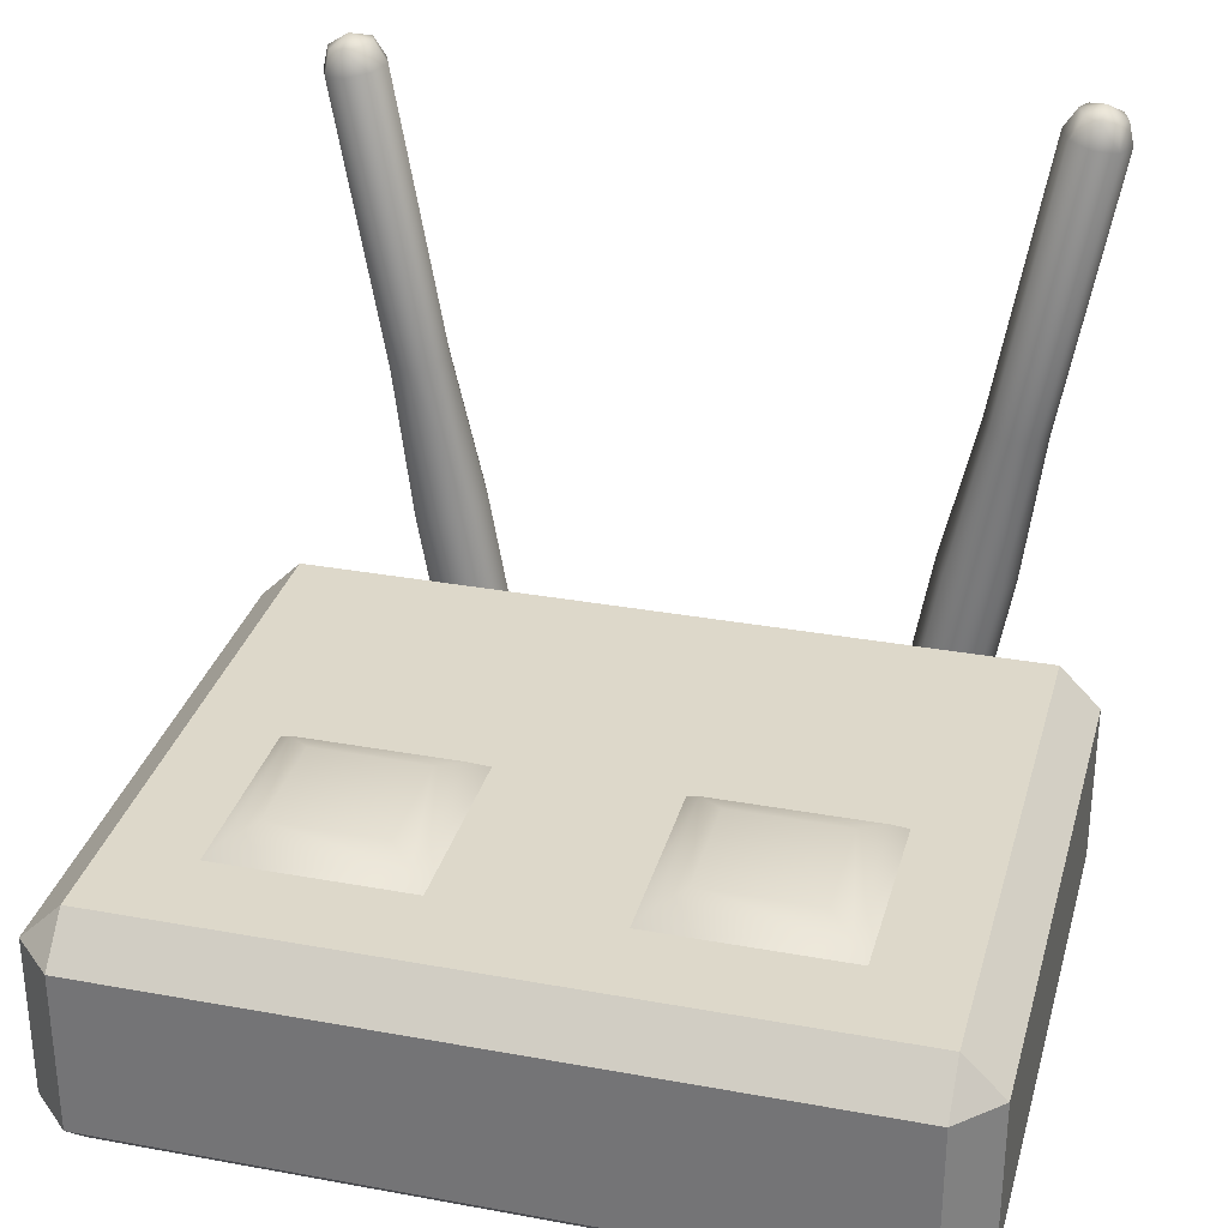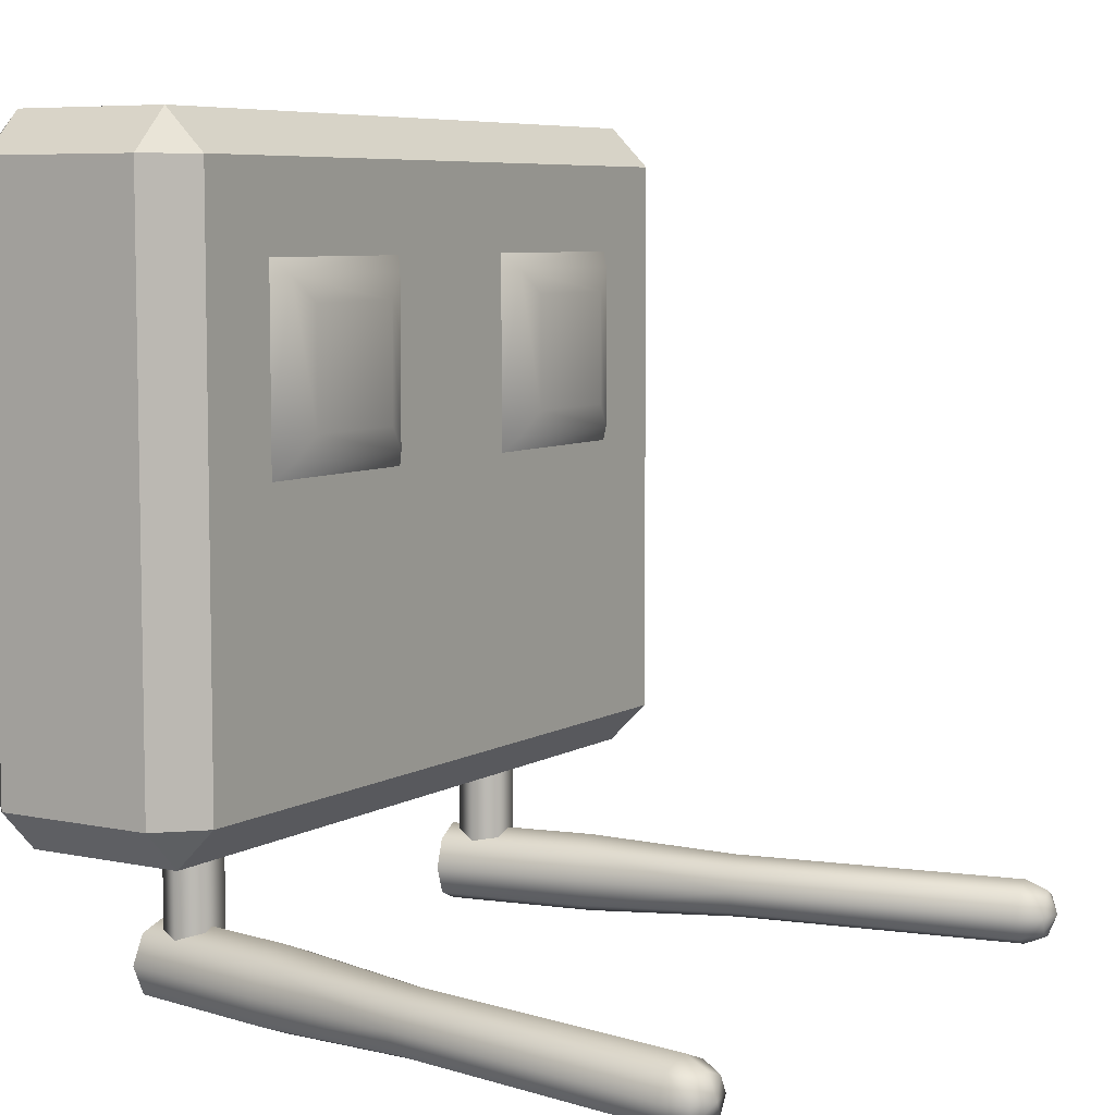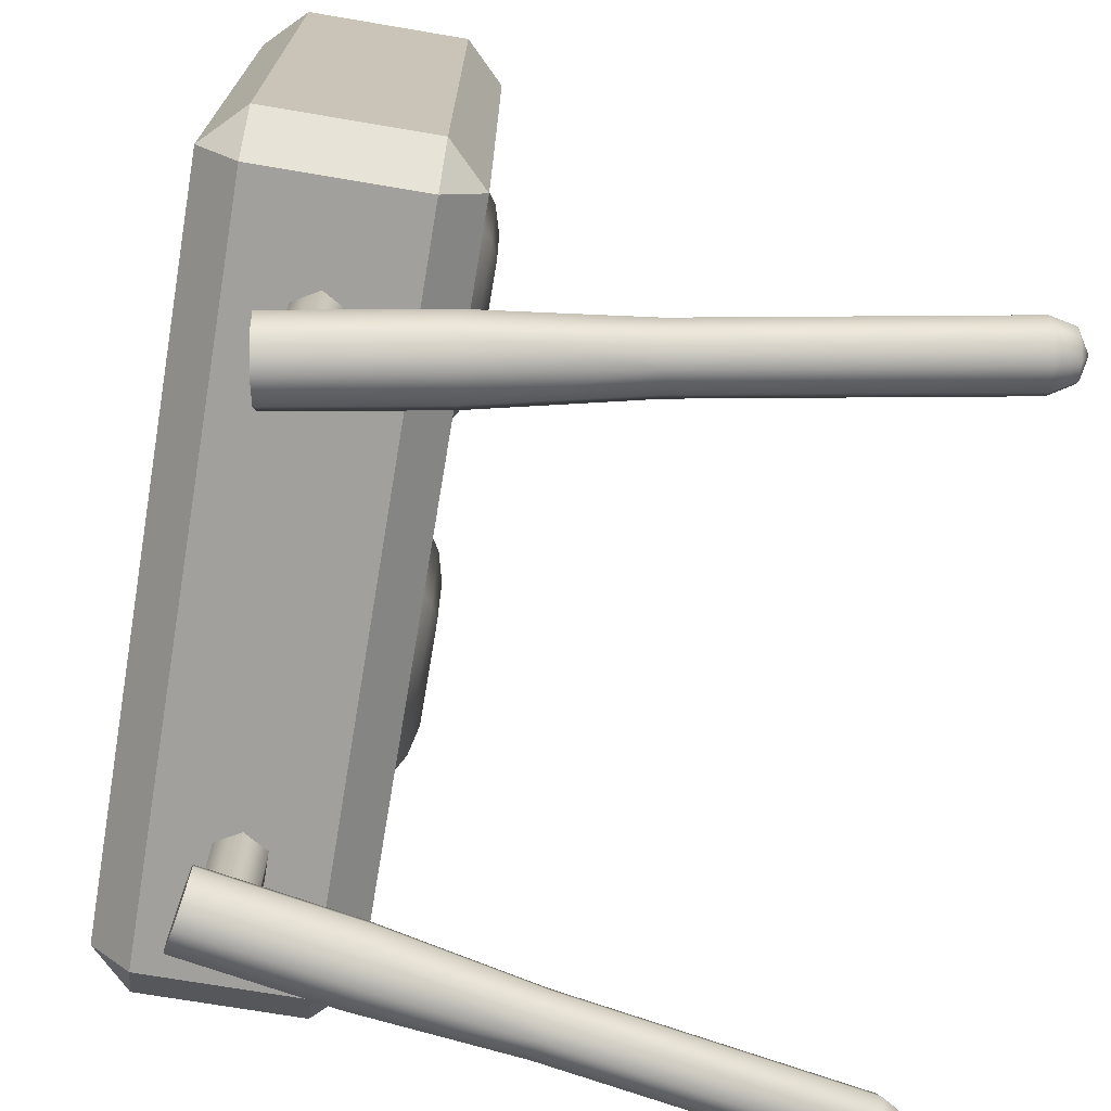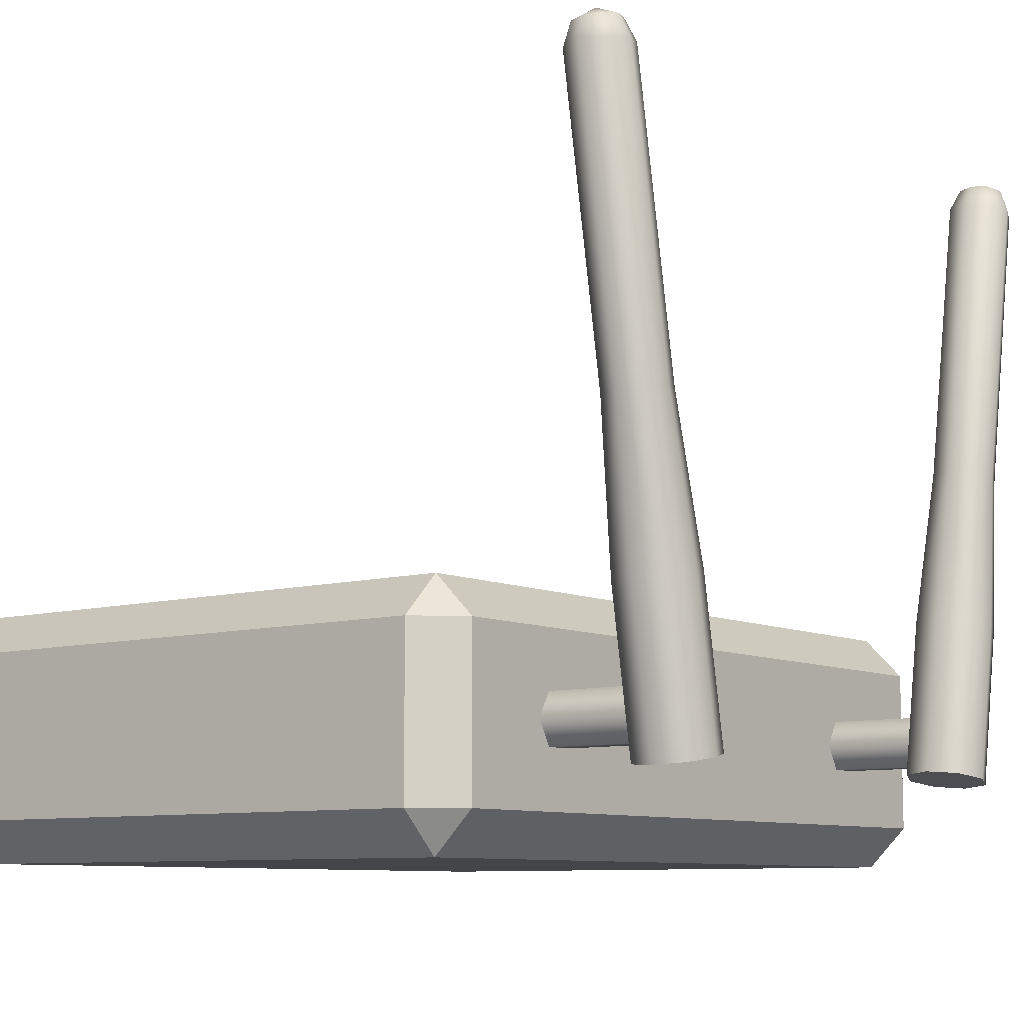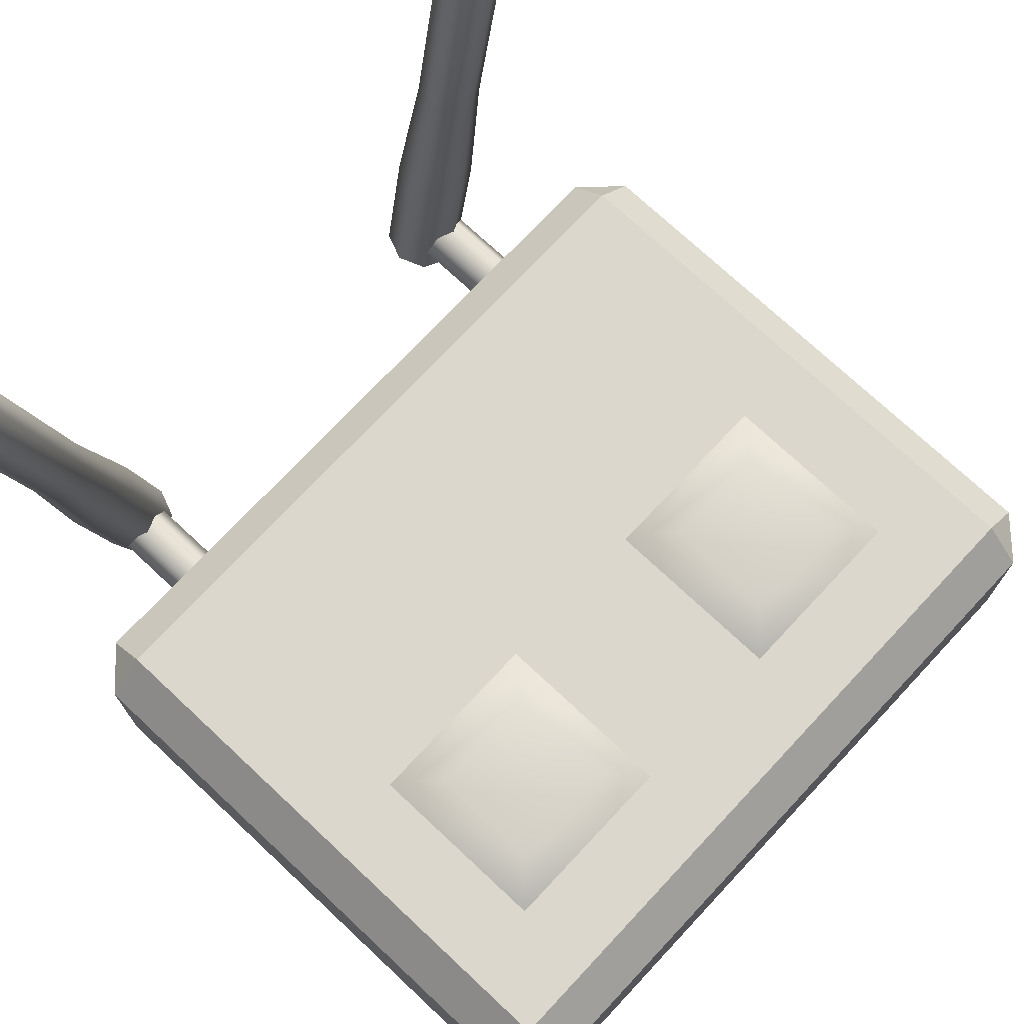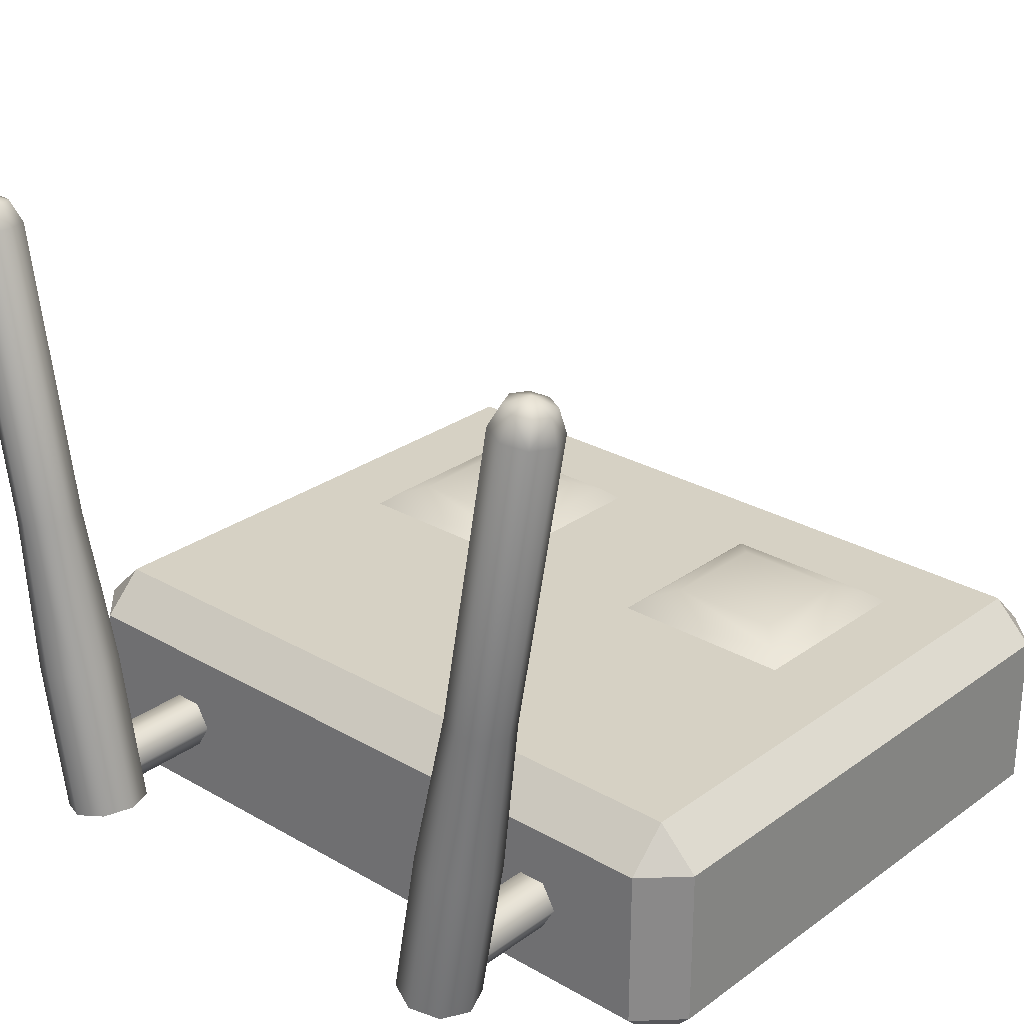
<metadata>
{"format":"obj","ext":"obj","renderer":"f3d","projection":"perspective","resolution":1024,"background":"white","views":[{"elev":31.0,"azim":14.7,"up":"+Y"},{"elev":6.8,"azim":121.7,"up":"+Z"},{"elev":-71.7,"azim":80.4,"up":"+Z"},{"elev":-8.8,"azim":128.1,"up":"+Y"},{"elev":73.3,"azim":-46.9,"up":"+Y"},{"elev":27.0,"azim":-138.1,"up":"+Y"}]}
</metadata>
<code>
o Cube1
v 0.1001 -0.205 0.35
v 0.35 -0.205 0.35
v 0.35 -0.205 0.1
v 0.1001 -0.205 0.1
v 0.125 -0.185 0.325
v 0.3251 -0.185 0.325
v 0.3251 -0.185 0.125
v 0.125 -0.185 0.125
v 0.155 -0.175 0.295
v 0.295 -0.175 0.295
v 0.295 -0.175 0.155
v 0.155 -0.175 0.155
g Cube1_Cube1_auv
f 1 6 5
f 1 8 4
f 2 6 1
f 3 6 2
f 3 7 6
f 3 8 7
f 4 8 3
f 5 8 1
f 5 9 8
f 6 9 5
f 6 10 9
f 6 11 10
f 7 11 6
f 8 11 7
f 8 12 11
f 9 12 8
f 10 11 9
f 11 12 9
o Cube1
v -0.3499 -0.205 0.35
v -0.09995 -0.205 0.35
v -0.09995 -0.205 0.1
v -0.3499 -0.205 0.1
v -0.325 -0.185 0.325
v -0.125 -0.185 0.325
v -0.125 -0.185 0.125
v -0.325 -0.185 0.125
v -0.2949 -0.175 0.295
v -0.155 -0.175 0.295
v -0.155 -0.175 0.155
v -0.2949 -0.175 0.155
v 0.4559 0.3715 -0.45
v 0.4478 0.373 -0.43
v 0.4281 0.3764 -0.4217
v 0.4084 0.3799 -0.43
v 0.4002 0.3813 -0.45
v 0.4084 0.3799 -0.47
v 0.4281 0.3764 -0.4783
v 0.4478 0.373 -0.47
v 0.3409 -0.4059 -0.45
v 0.3265 -0.4034 -0.4146
v 0.2917 -0.3973 -0.4
v 0.2569 -0.3911 -0.4146
v 0.2424 -0.3886 -0.45
v 0.2569 -0.3911 -0.4854
v 0.2917 -0.3973 -0.5
v 0.3265 -0.4034 -0.4854
v 0.4301 0.388 -0.45
v 0.4626 0.3416 -0.45
v 0.451 0.3437 -0.4217
v 0.4232 0.3486 -0.41
v 0.3953 0.3535 -0.4217
v 0.3838 0.3555 -0.45
v 0.3953 0.3535 -0.4783
v 0.4232 0.3486 -0.49
v 0.451 0.3437 -0.4783
v 0.3989 -0.01947 -0.45
v 0.3745 -0.2155 -0.45
v 0.3874 -0.01743 -0.4217
v 0.3601 -0.213 -0.4146
v 0.3595 -0.01252 -0.41
v 0.3252 -0.2069 -0.4
v 0.3317 -0.007611 -0.4217
v 0.2904 -0.2007 -0.4146
v 0.3201 -0.005577 -0.45
v 0.276 -0.1982 -0.45
v 0.3317 -0.007611 -0.4783
v 0.2904 -0.2007 -0.4854
v 0.3595 -0.01252 -0.49
v 0.3252 -0.2069 -0.5
v 0.3874 -0.01743 -0.4783
v 0.3601 -0.213 -0.4854
v 0.335 -0.35 -0.25
v 0.3175 -0.3803 -0.25
v 0.2825 -0.3803 -0.25
v 0.265 -0.35 -0.25
v 0.2825 -0.3197 -0.25
v 0.3175 -0.3197 -0.25
v 0.335 -0.35 -0.45
v 0.3175 -0.3803 -0.45
v 0.2825 -0.3803 -0.45
v 0.265 -0.35 -0.45
v 0.2825 -0.3197 -0.45
v 0.3175 -0.3197 -0.45
v -0.265 -0.35 -0.25
v -0.2825 -0.3803 -0.25
v -0.3175 -0.3803 -0.25
v -0.335 -0.35 -0.25
v -0.3175 -0.3197 -0.25
v -0.2825 -0.3197 -0.25
v -0.265 -0.35 -0.45
v -0.2825 -0.3803 -0.45
v -0.3175 -0.3803 -0.45
v -0.335 -0.35 -0.45
v -0.3175 -0.3197 -0.45
v -0.2825 -0.3197 -0.45
v -0.4002 0.3813 -0.45
v -0.4084 0.3799 -0.43
v -0.4281 0.3764 -0.4217
v -0.4478 0.373 -0.43
v -0.4559 0.3715 -0.45
v -0.4478 0.373 -0.47
v -0.4281 0.3764 -0.4783
v -0.4084 0.3799 -0.47
v -0.2424 -0.3886 -0.45
v -0.2569 -0.3911 -0.4146
v -0.2917 -0.3973 -0.4
v -0.3265 -0.4034 -0.4146
v -0.3409 -0.4059 -0.45
v -0.3265 -0.4034 -0.4854
v -0.2917 -0.3973 -0.5
v -0.2569 -0.3911 -0.4854
v -0.4301 0.388 -0.45
v -0.3838 0.3555 -0.45
v -0.3953 0.3535 -0.4217
v -0.4232 0.3486 -0.41
v -0.451 0.3437 -0.4217
v -0.4626 0.3416 -0.45
v -0.451 0.3437 -0.4783
v -0.4232 0.3486 -0.49
v -0.3953 0.3535 -0.4783
v -0.3201 -0.005577 -0.45
v -0.276 -0.1982 -0.45
v -0.3317 -0.007611 -0.4217
v -0.2904 -0.2007 -0.4146
v -0.3595 -0.01252 -0.41
v -0.3252 -0.2069 -0.4
v -0.3874 -0.01743 -0.4217
v -0.3601 -0.213 -0.4146
v -0.3989 -0.01947 -0.45
v -0.3745 -0.2155 -0.45
v -0.3874 -0.01743 -0.4783
v -0.3601 -0.213 -0.4854
v -0.3595 -0.01252 -0.49
v -0.3252 -0.2069 -0.5
v -0.3317 -0.007611 -0.4783
v -0.2904 -0.2007 -0.4854
v -0.45 -0.2 -0.25
v -0.45 -0.2 0.45
v 0.45 -0.2 0.45
v 0.45 -0.2 -0.25
v 0.5 -0.45 0.45
v 0.5 -0.45 -0.25
v 0.5 -0.25 -0.25
v 0.5 -0.25 0.45
v -0.45 -0.45 -0.3
v -0.45 -0.25 -0.3
v 0.45 -0.25 -0.3
v 0.45 -0.45 -0.3
v -0.45 -0.5 0.45
v -0.45 -0.5 -0.25
v 0.45 -0.5 -0.25
v 0.45 -0.5 0.45
v -0.5 -0.45 -0.25
v -0.5 -0.45 0.45
v -0.5 -0.25 0.45
v -0.5 -0.25 -0.25
v -0.45 -0.25 0.5
v -0.45 -0.45 0.5
v 0.45 -0.45 0.5
v 0.45 -0.25 0.5
v -0.3499 -0.305 0.35
v -0.09995 -0.305 0.35
v -0.09995 -0.305 0.1
v -0.3499 -0.305 0.1
v -0.325 -0.285 0.325
v -0.125 -0.285 0.325
v -0.125 -0.285 0.125
v -0.325 -0.285 0.125
v -0.2949 -0.275 0.295
v -0.155 -0.275 0.295
v -0.155 -0.275 0.155
v -0.2949 -0.275 0.155
g Cube1_default
f 13 18 17
f 13 20 16
f 14 18 13
f 15 18 14
f 15 19 18
f 15 20 19
f 16 20 15
f 17 20 13
f 17 21 20
f 18 21 17
f 18 22 21
f 18 23 22
f 19 23 18
f 20 23 19
f 20 24 23
f 21 24 20
f 22 23 21
f 23 24 21
f 34 36 33
f 35 36 34
f 36 37 33
f 37 40 33
f 38 40 37
f 39 40 38
f 66 70 67
f 66 71 70
f 67 69 68
f 67 70 69
f 73 75 72
f 74 75 73
f 75 76 72
f 76 77 72
f 78 82 79
f 78 83 82
f 79 81 80
f 79 82 81
f 85 87 84
f 86 87 85
f 87 88 84
f 88 89 84
f 99 101 98
f 100 101 99
f 101 102 98
f 102 105 98
f 103 105 102
f 104 105 103
f 132 133 131
f 133 134 131
f 133 154 138
f 135 146 136
f 136 146 145
f 137 141 134
f 139 147 140
f 142 144 139
f 142 145 144
f 143 152 148
f 147 150 140
f 149 151 132
f 152 154 151
f 153 154 152
f 155 160 159
f 155 162 158
f 156 160 155
f 157 160 156
f 157 161 160
f 157 162 161
f 158 162 157
f 159 162 155
f 159 163 162
f 160 163 159
f 160 164 163
f 160 165 164
f 161 165 160
f 162 165 161
f 162 166 165
f 163 166 162
f 164 165 163
f 165 166 163
f 25 41 26
f 25 43 42
f 25 49 32
f 26 41 27
f 26 43 25
f 27 41 28
f 27 43 26
f 27 44 43
f 27 45 44
f 28 41 29
f 28 45 27
f 29 41 30
f 29 45 28
f 29 46 45
f 29 47 46
f 30 41 31
f 30 47 29
f 31 41 32
f 31 47 30
f 31 48 47
f 31 49 48
f 32 41 25
f 32 49 31
f 33 53 34
f 33 65 51
f 34 53 35
f 35 57 36
f 36 57 37
f 37 61 38
f 38 61 39
f 39 65 40
f 40 65 33
f 42 49 25
f 42 50 49
f 43 50 42
f 43 52 50
f 43 54 52
f 44 54 43
f 45 54 44
f 45 56 54
f 45 58 56
f 46 58 45
f 47 58 46
f 47 60 58
f 47 62 60
f 48 62 47
f 49 62 48
f 49 64 62
f 50 53 51
f 50 64 49
f 50 65 64
f 51 53 33
f 51 65 50
f 52 53 50
f 52 54 53
f 53 55 35
f 54 55 53
f 54 57 55
f 55 57 35
f 56 57 54
f 56 58 57
f 57 59 37
f 58 59 57
f 58 61 59
f 59 61 37
f 60 61 58
f 60 62 61
f 61 63 39
f 62 63 61
f 62 65 63
f 63 65 39
f 64 65 62
f 66 72 71
f 67 72 66
f 67 73 72
f 67 74 73
f 68 74 67
f 69 74 68
f 69 75 74
f 69 76 75
f 70 76 69
f 71 76 70
f 71 77 76
f 72 77 71
f 78 84 83
f 79 84 78
f 79 85 84
f 79 86 85
f 80 86 79
f 81 86 80
f 81 87 86
f 81 88 87
f 82 88 81
f 83 88 82
f 83 89 88
f 84 89 83
f 90 106 91
f 90 108 107
f 90 114 97
f 91 106 92
f 91 108 90
f 92 106 93
f 92 108 91
f 92 109 108
f 92 110 109
f 93 106 94
f 93 110 92
f 94 106 95
f 94 110 93
f 94 111 110
f 94 112 111
f 95 106 96
f 95 112 94
f 96 106 97
f 96 112 95
f 96 113 112
f 96 114 113
f 97 106 90
f 97 114 96
f 98 118 99
f 98 130 116
f 99 118 100
f 100 122 101
f 101 122 102
f 102 126 103
f 103 126 104
f 104 130 105
f 105 130 98
f 107 114 90
f 107 115 114
f 108 115 107
f 108 117 115
f 108 119 117
f 109 119 108
f 110 119 109
f 110 121 119
f 110 123 121
f 111 123 110
f 112 123 111
f 112 125 123
f 112 127 125
f 113 127 112
f 114 127 113
f 114 129 127
f 115 118 116
f 115 129 114
f 115 130 129
f 116 118 98
f 116 130 115
f 117 118 115
f 117 119 118
f 118 120 100
f 119 120 118
f 119 122 120
f 120 122 100
f 121 122 119
f 121 123 122
f 122 124 102
f 123 124 122
f 123 126 124
f 124 126 102
f 125 126 123
f 125 127 126
f 126 128 104
f 127 128 126
f 127 130 128
f 128 130 104
f 129 130 127
f 132 151 133
f 135 153 146
f 136 137 135
f 136 145 142
f 137 138 135
f 140 142 139
f 140 150 131
f 141 142 140
f 144 146 143
f 144 147 139
f 145 146 144
f 148 152 149
f 149 152 151
f 151 154 133
f 131 141 140
f 133 137 134
f 133 138 137
f 134 141 131
f 135 154 153
f 136 142 137
f 137 142 141
f 138 154 135
f 146 152 143
f 146 153 152
f 148 149 147
f 149 150 147
f 131 149 132
f 131 150 149
f 143 148 144
f 144 148 147

</code>
